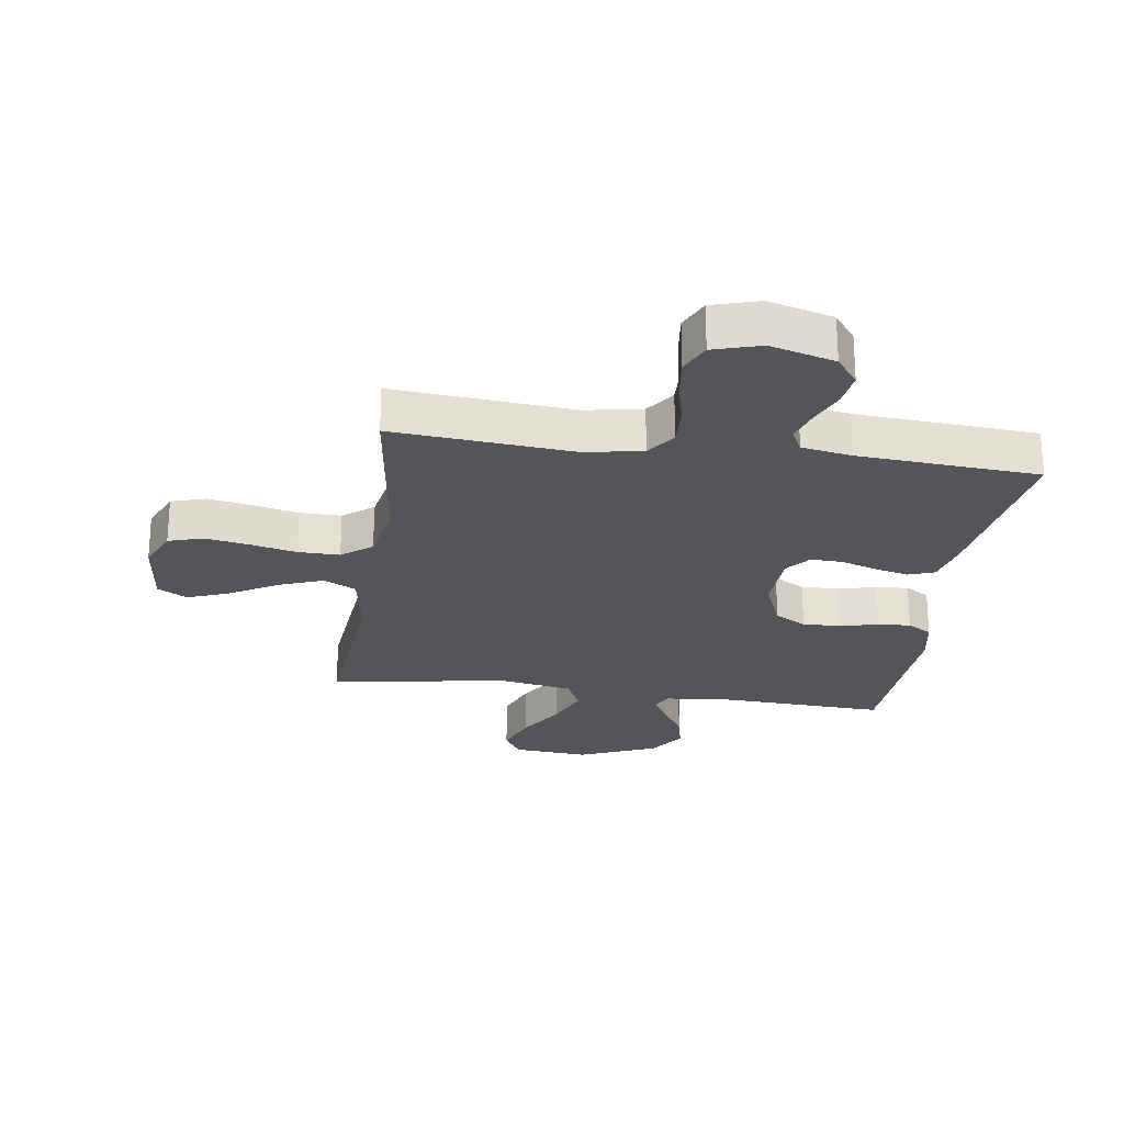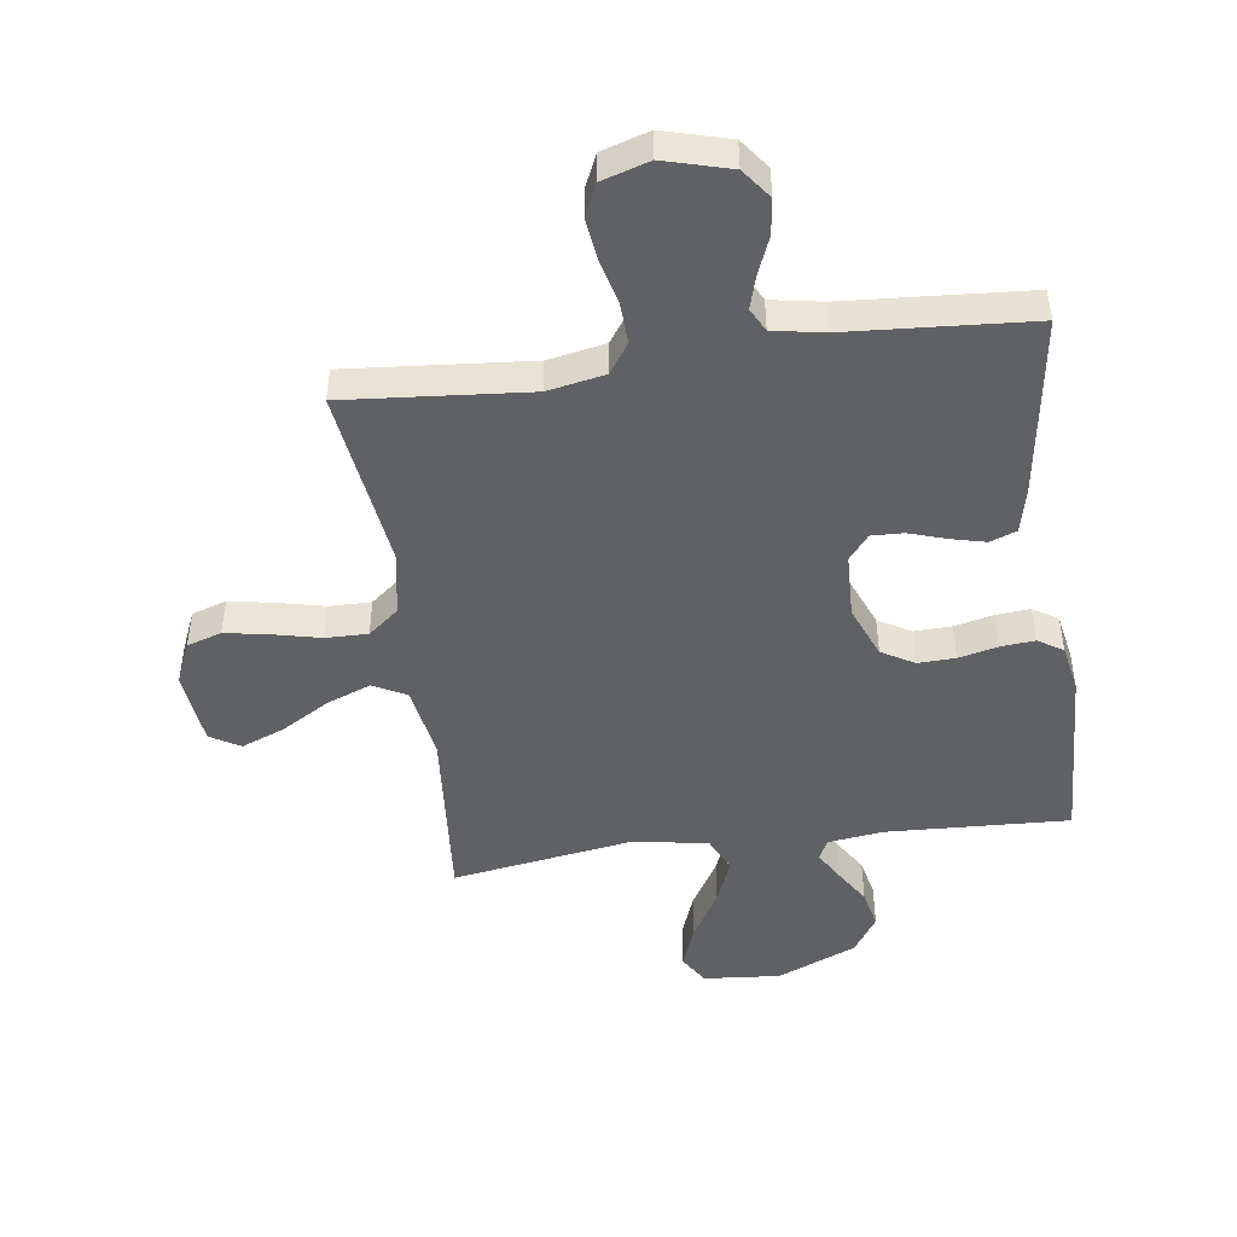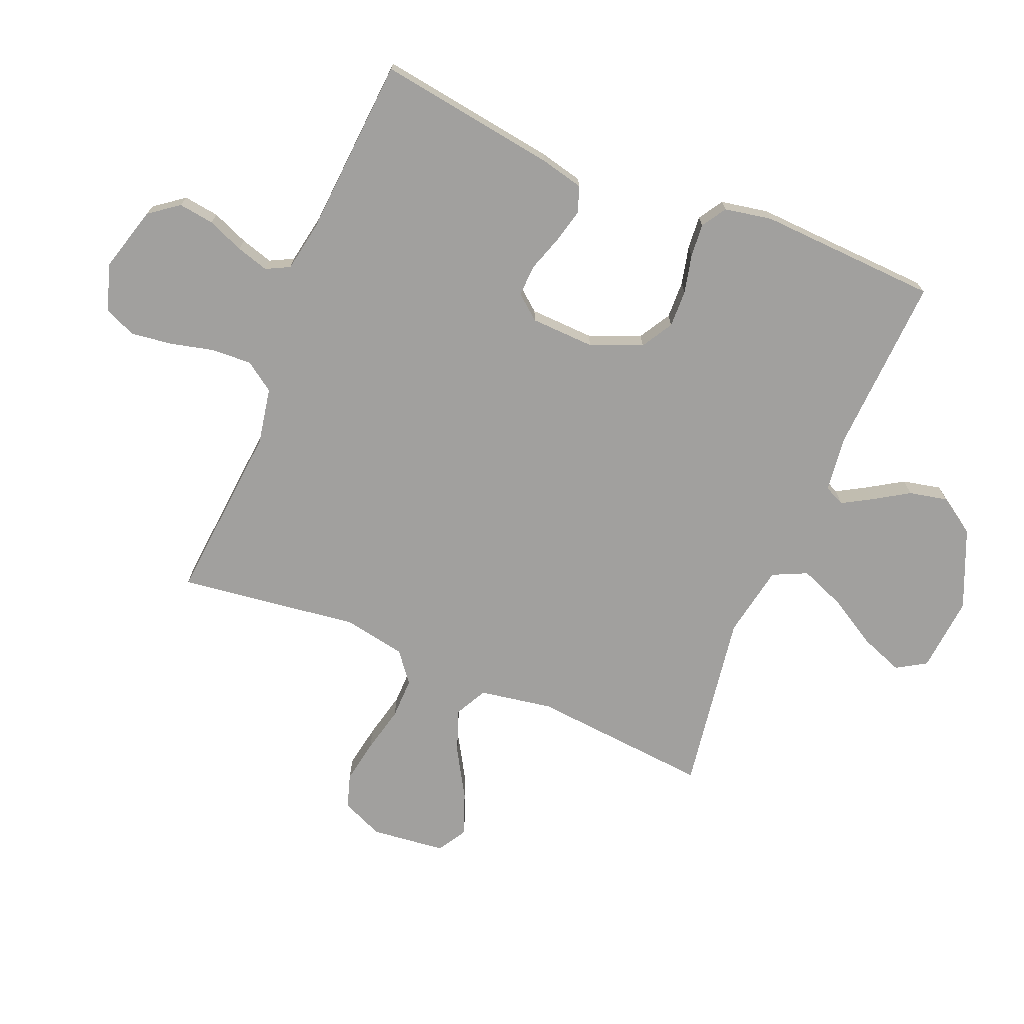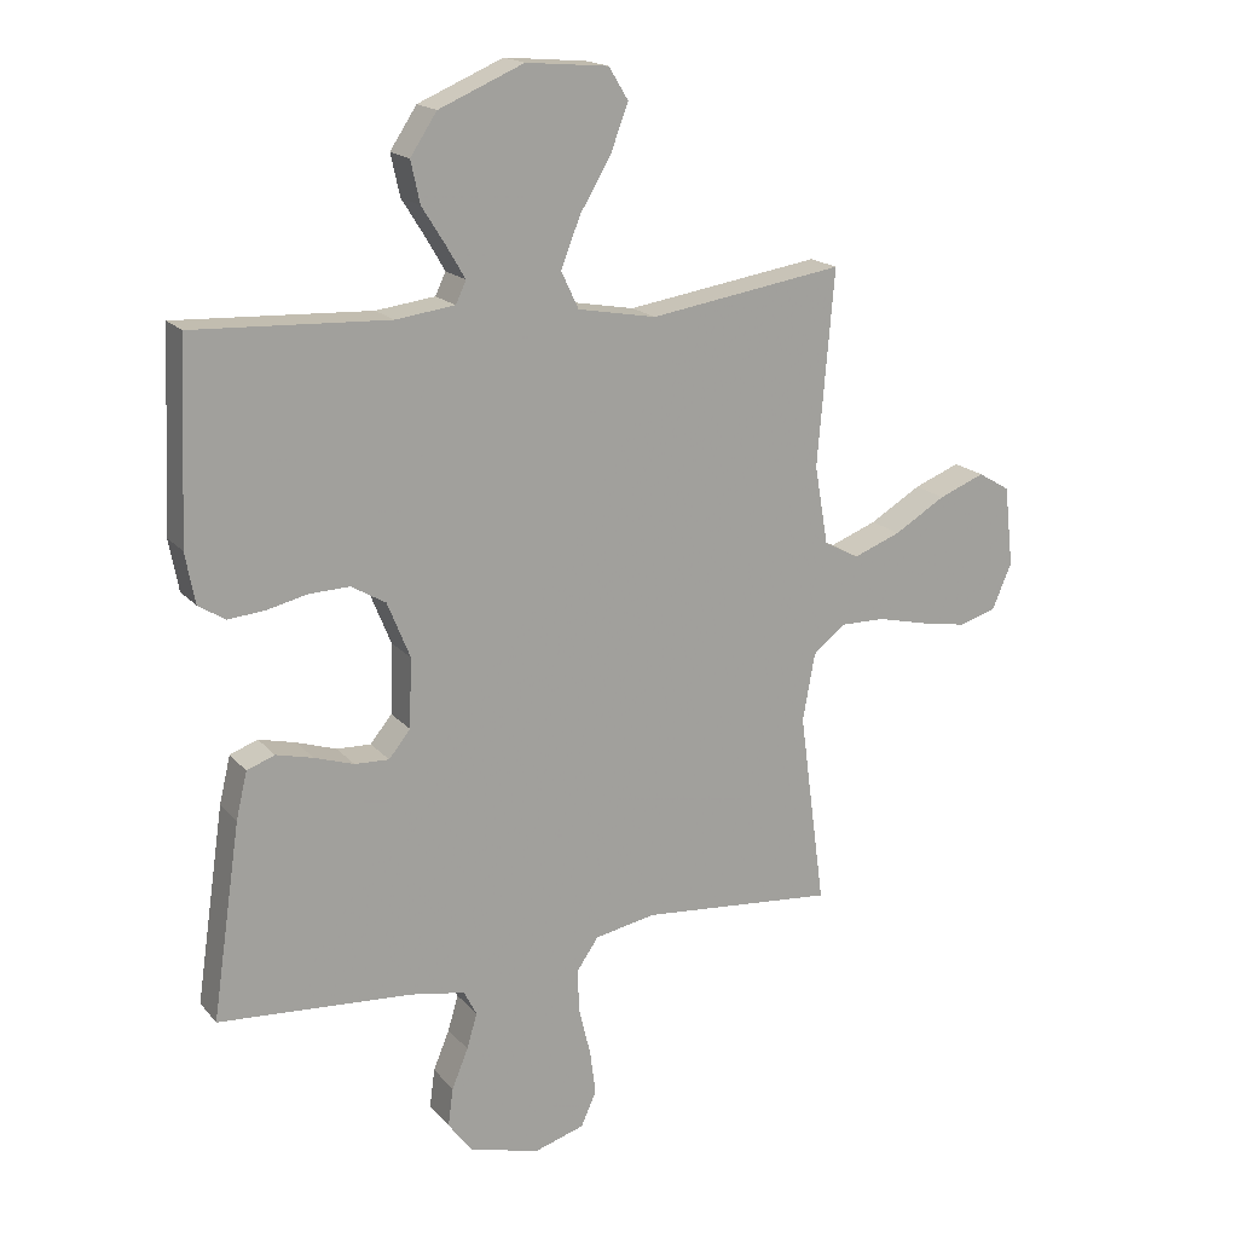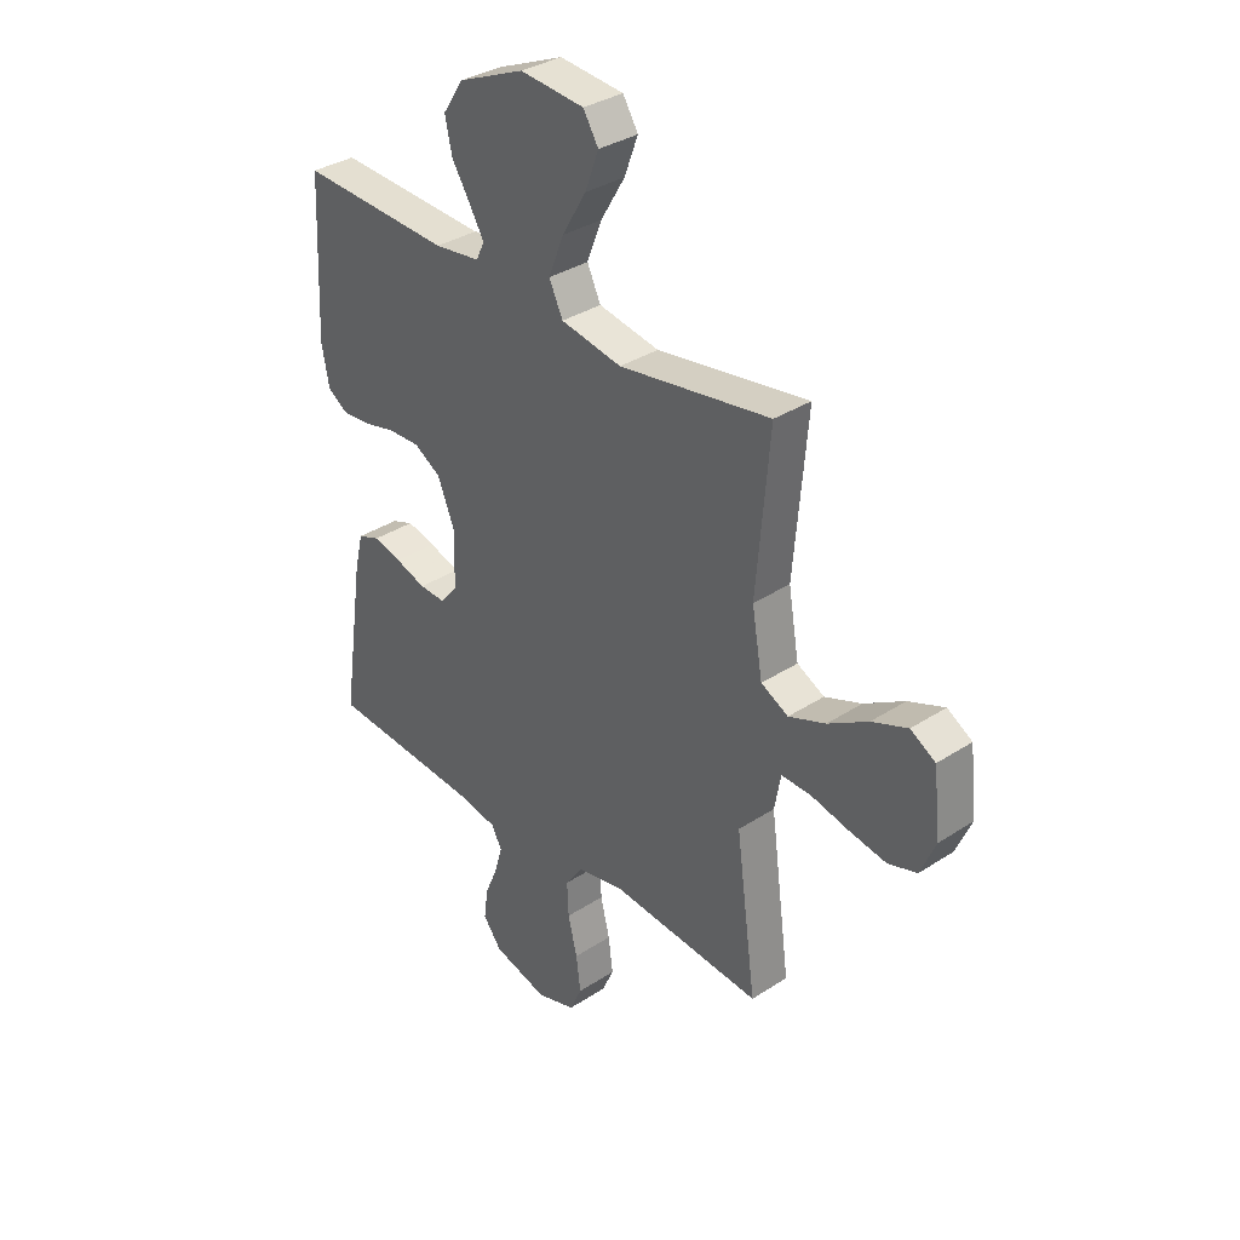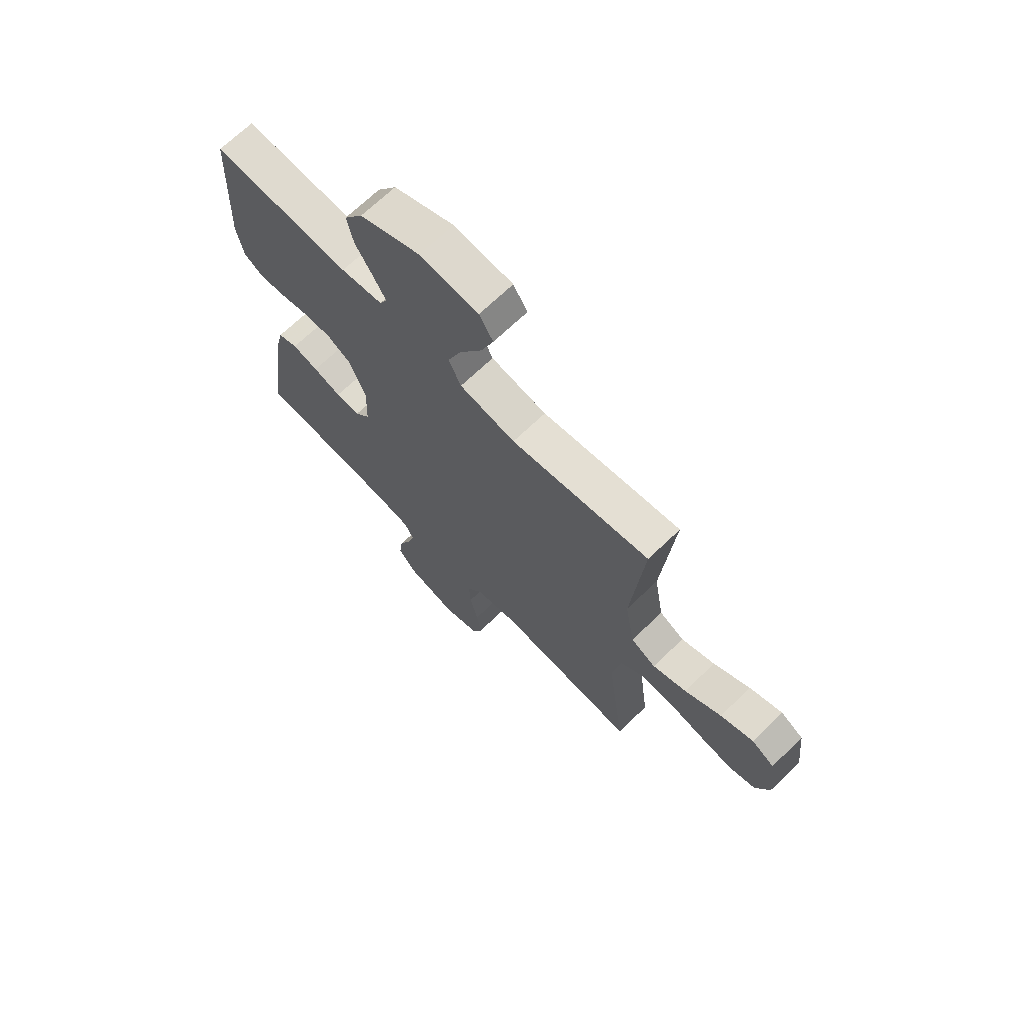
<metadata>
{"format":"obj","ext":"obj","renderer":"f3d","projection":"perspective","resolution":1024,"background":"white","views":[{"elev":-24.3,"azim":171.7,"up":"+Y"},{"elev":-47.0,"azim":-172.1,"up":"+Y"},{"elev":-71.8,"azim":-112.6,"up":"+Y"},{"elev":17.7,"azim":-27.0,"up":"+Z"},{"elev":34.2,"azim":48.6,"up":"+Z"},{"elev":69.2,"azim":46.1,"up":"+Z"}]}
</metadata>
<code>
v -0.5 0.07 0.5
v -0.2 0.07 0.486
v -0.109 0.07 0.498
v -0.093 0.07 0.532
v -0.121 0.07 0.58
v -0.158 0.07 0.639
v -0.172 0.07 0.703
v -0.131 0.07 0.765
v 0 0.07 0.821
v 0.127 0.07 0.81
v 0.157 0.07 0.761
v 0.13 0.07 0.689
v 0.082 0.07 0.608
v 0.052 0.07 0.532
v 0.079 0.07 0.475
v 0.2 0.07 0.453
v 0.5 0.07 0.5
v 0.474 0.07 0.2
v 0.495 0.07 0.078
v 0.549 0.07 0.05
v 0.622 0.07 0.078
v 0.701 0.07 0.125
v 0.772 0.07 0.153
v 0.821 0.07 0.124
v 0.835 0.07 0
v 0.805 0.07 -0.07
v 0.748 0.07 -0.088
v 0.675 0.07 -0.075
v 0.598 0.07 -0.057
v 0.529 0.07 -0.056
v 0.479 0.07 -0.096
v 0.46 0.07 -0.2
v 0.5 0.07 -0.5
v 0.2 0.07 -0.474
v 0.106 0.07 -0.492
v 0.072 0.07 -0.541
v 0.075 0.07 -0.608
v 0.093 0.07 -0.682
v 0.102 0.07 -0.751
v 0.078 0.07 -0.804
v 0 0.07 -0.828
v -0.108 0.07 -0.798
v -0.145 0.07 -0.749
v -0.137 0.07 -0.69
v -0.112 0.07 -0.629
v -0.096 0.07 -0.575
v -0.116 0.07 -0.536
v -0.2 0.07 -0.521
v -0.5 0.07 -0.5
v -0.456 0.07 -0.2
v -0.439 0.07 -0.128
v -0.396 0.07 -0.112
v -0.339 0.07 -0.126
v -0.278 0.07 -0.146
v -0.225 0.07 -0.148
v -0.192 0.07 -0.107
v -0.188 0.07 0
v -0.223 0.07 0.086
v -0.276 0.07 0.117
v -0.338 0.07 0.115
v -0.402 0.07 0.1
v -0.458 0.07 0.095
v -0.499 0.07 0.121
v -0.514 0.07 0.2
v -0.5 0 0.5
v -0.2 0 0.486
v -0.109 0 0.498
v -0.093 0 0.532
v -0.121 0 0.58
v -0.158 0 0.639
v -0.172 0 0.703
v -0.131 0 0.765
v 0 0 0.821
v 0.127 0 0.81
v 0.157 0 0.761
v 0.13 0 0.689
v 0.082 0 0.608
v 0.052 0 0.532
v 0.079 0 0.475
v 0.2 0 0.453
v 0.5 0 0.5
v 0.474 0 0.2
v 0.495 0 0.078
v 0.549 0 0.05
v 0.622 0 0.078
v 0.701 0 0.125
v 0.772 0 0.153
v 0.821 0 0.124
v 0.835 0 0
v 0.805 0 -0.07
v 0.748 0 -0.088
v 0.675 0 -0.075
v 0.598 0 -0.057
v 0.529 0 -0.056
v 0.479 0 -0.096
v 0.46 0 -0.2
v 0.5 0 -0.5
v 0.2 0 -0.474
v 0.106 0 -0.492
v 0.072 0 -0.541
v 0.075 0 -0.608
v 0.093 0 -0.682
v 0.102 0 -0.751
v 0.078 0 -0.804
v 0 0 -0.828
v -0.108 0 -0.798
v -0.145 0 -0.749
v -0.137 0 -0.69
v -0.112 0 -0.629
v -0.096 0 -0.575
v -0.116 0 -0.536
v -0.2 0 -0.521
v -0.5 0 -0.5
v -0.456 0 -0.2
v -0.439 0 -0.128
v -0.396 0 -0.112
v -0.339 0 -0.126
v -0.278 0 -0.146
v -0.225 0 -0.148
v -0.192 0 -0.107
v -0.188 0 0
v -0.223 0 0.086
v -0.276 0 0.117
v -0.338 0 0.115
v -0.402 0 0.1
v -0.458 0 0.095
v -0.499 0 0.121
v -0.514 0 0.2
f 64 1 2
f 63 64 2
f 62 63 2
f 61 62 2
f 60 61 2
f 59 60 2 3
f 58 59 3 4
f 57 58 4
f 56 57 4
f 52 53 54
f 51 52 54
f 50 51 54
f 49 50 54
f 48 49 54
f 47 48 54 55
f 46 47 55 56
f 43 44 45
f 42 43 45
f 41 42 45
f 40 41 45
f 39 40 45
f 38 39 45
f 37 38 45
f 36 37 45 46
f 46 56 4
f 36 46 4
f 35 36 4
f 32 33 34
f 34 35 4
f 32 34 4
f 31 32 4
f 27 28 29
f 26 27 29
f 25 26 29
f 24 25 29
f 23 24 29
f 22 23 29
f 21 22 29
f 20 21 29 30
f 19 20 30 31
f 16 17 18
f 18 19 31
f 16 18 31
f 15 16 31
f 11 12 13
f 10 11 13
f 9 10 13
f 8 9 13
f 7 8 13
f 6 7 13
f 5 6 13
f 5 13 14
f 15 31 4 5
f 5 14 15
f 66 65 128
f 66 128 127
f 66 127 126
f 66 126 125
f 66 125 124
f 67 66 124 123
f 68 67 123 122
f 68 122 121
f 68 121 120
f 118 117 116
f 118 116 115
f 118 115 114
f 118 114 113
f 118 113 112
f 119 118 112 111
f 120 119 111 110
f 109 108 107
f 109 107 106
f 109 106 105
f 109 105 104
f 109 104 103
f 109 103 102
f 109 102 101
f 110 109 101 100
f 68 120 110
f 68 110 100
f 68 100 99
f 98 97 96
f 68 99 98
f 68 98 96
f 68 96 95
f 93 92 91
f 93 91 90
f 93 90 89
f 93 89 88
f 93 88 87
f 93 87 86
f 93 86 85
f 94 93 85 84
f 95 94 84 83
f 82 81 80
f 95 83 82
f 95 82 80
f 95 80 79
f 77 76 75
f 77 75 74
f 77 74 73
f 77 73 72
f 77 72 71
f 77 71 70
f 77 70 69
f 78 77 69
f 69 68 95 79
f 79 78 69
f 1 65 66 2
f 2 66 67 3
f 3 67 68 4
f 4 68 69 5
f 5 69 70 6
f 6 70 71 7
f 7 71 72 8
f 8 72 73 9
f 9 73 74 10
f 10 74 75 11
f 11 75 76 12
f 12 76 77 13
f 13 77 78 14
f 14 78 79 15
f 15 79 80 16
f 16 80 81 17
f 17 81 82 18
f 18 82 83 19
f 19 83 84 20
f 20 84 85 21
f 21 85 86 22
f 22 86 87 23
f 23 87 88 24
f 24 88 89 25
f 25 89 90 26
f 26 90 91 27
f 27 91 92 28
f 28 92 93 29
f 29 93 94 30
f 30 94 95 31
f 31 95 96 32
f 32 96 97 33
f 33 97 98 34
f 34 98 99 35
f 35 99 100 36
f 36 100 101 37
f 37 101 102 38
f 38 102 103 39
f 39 103 104 40
f 40 104 105 41
f 41 105 106 42
f 42 106 107 43
f 43 107 108 44
f 44 108 109 45
f 45 109 110 46
f 46 110 111 47
f 47 111 112 48
f 48 112 113 49
f 49 113 114 50
f 50 114 115 51
f 51 115 116 52
f 52 116 117 53
f 53 117 118 54
f 54 118 119 55
f 55 119 120 56
f 56 120 121 57
f 57 121 122 58
f 58 122 123 59
f 59 123 124 60
f 60 124 125 61
f 61 125 126 62
f 62 126 127 63
f 63 127 128 64
f 64 128 65 1

</code>
